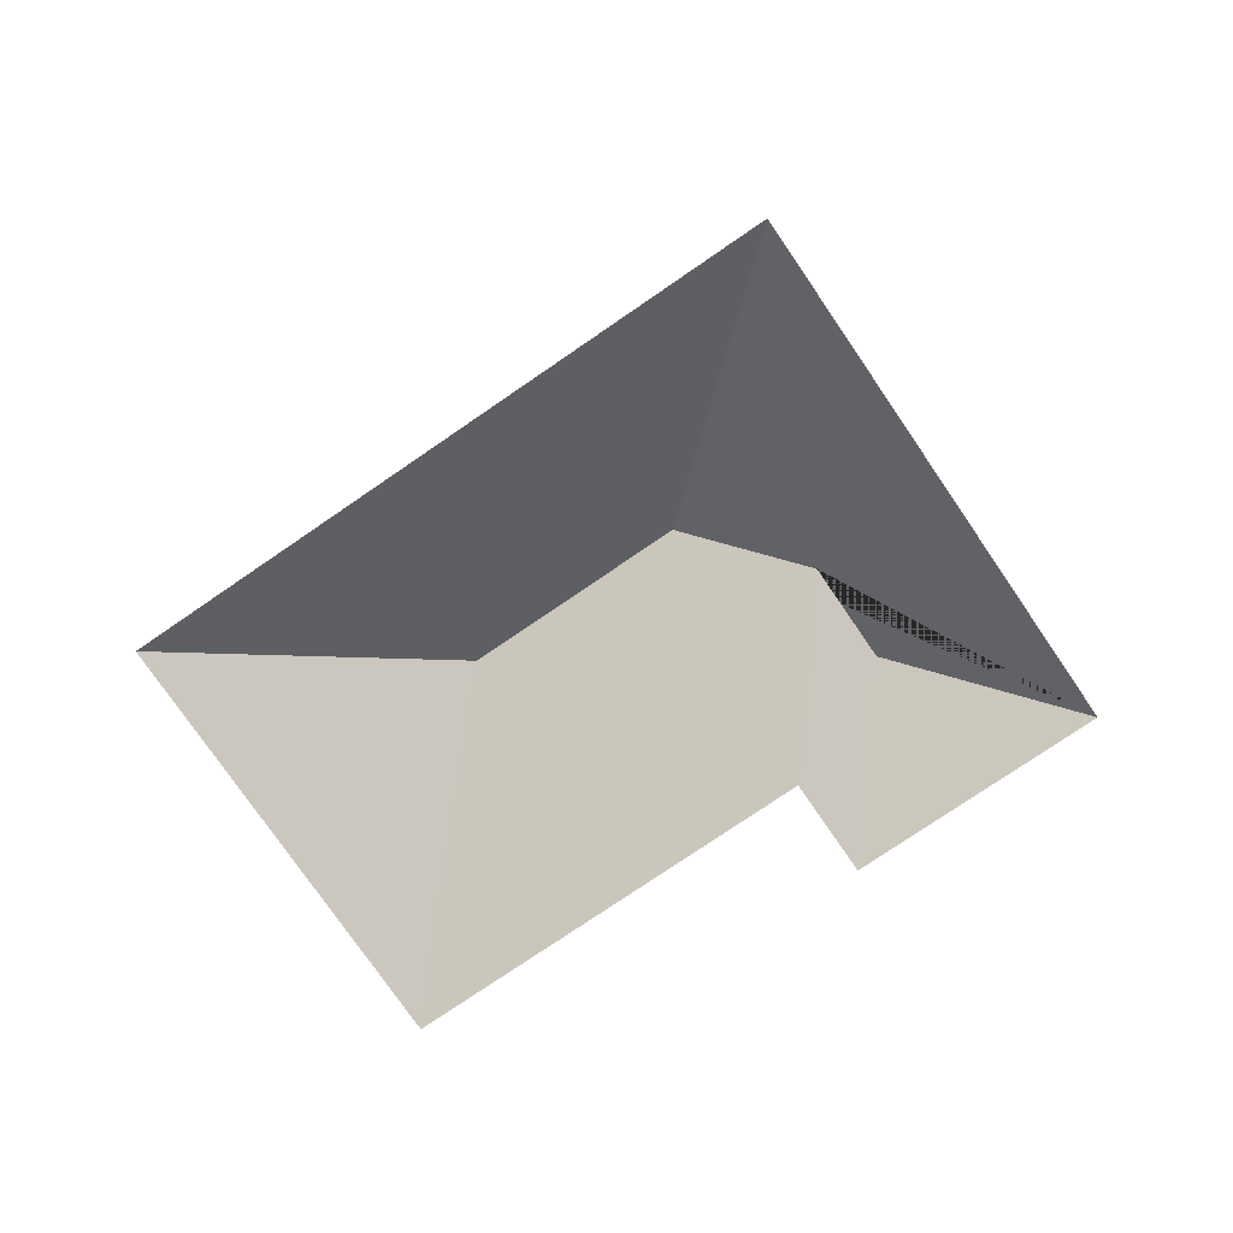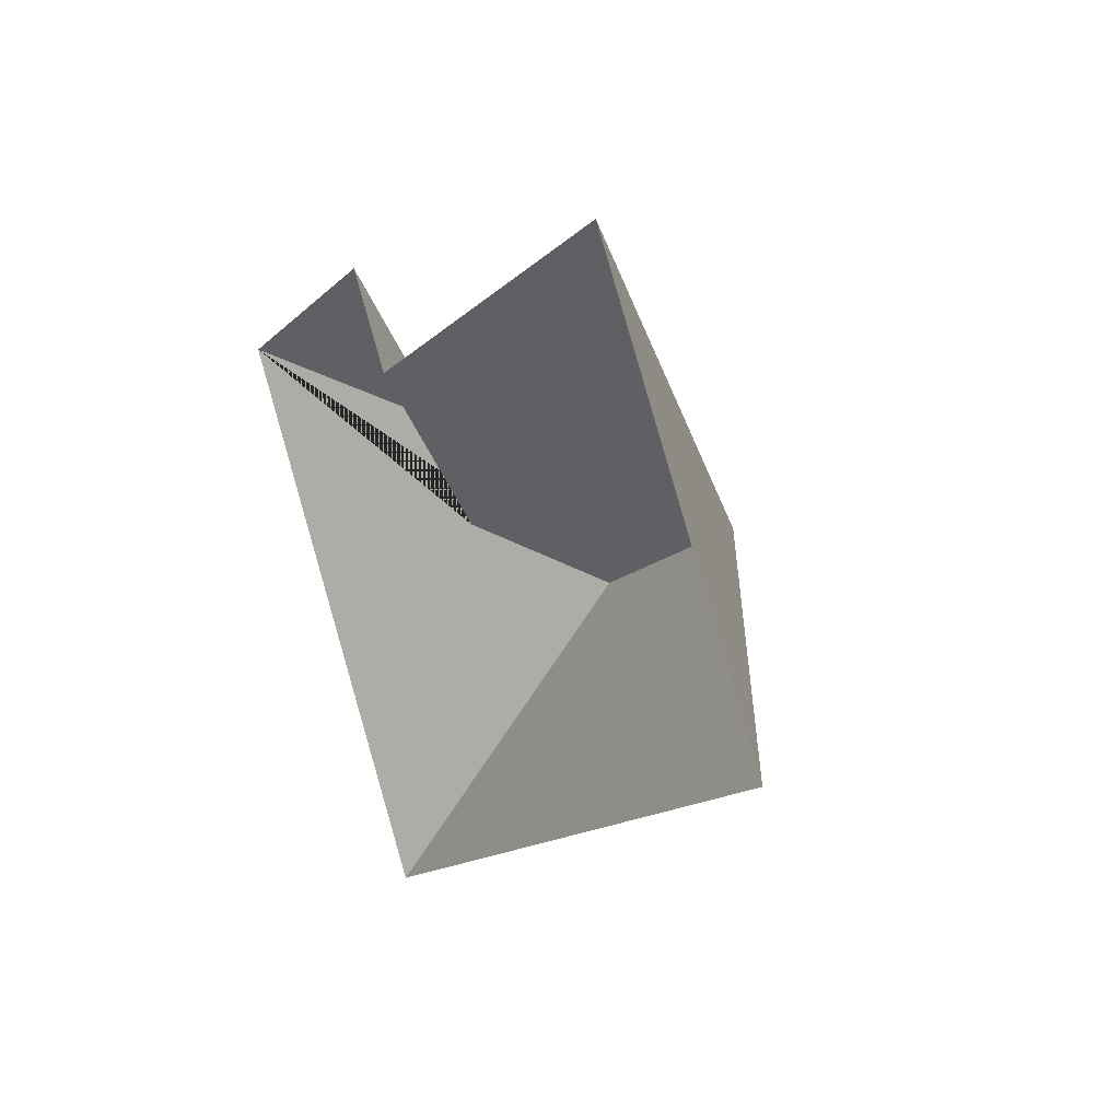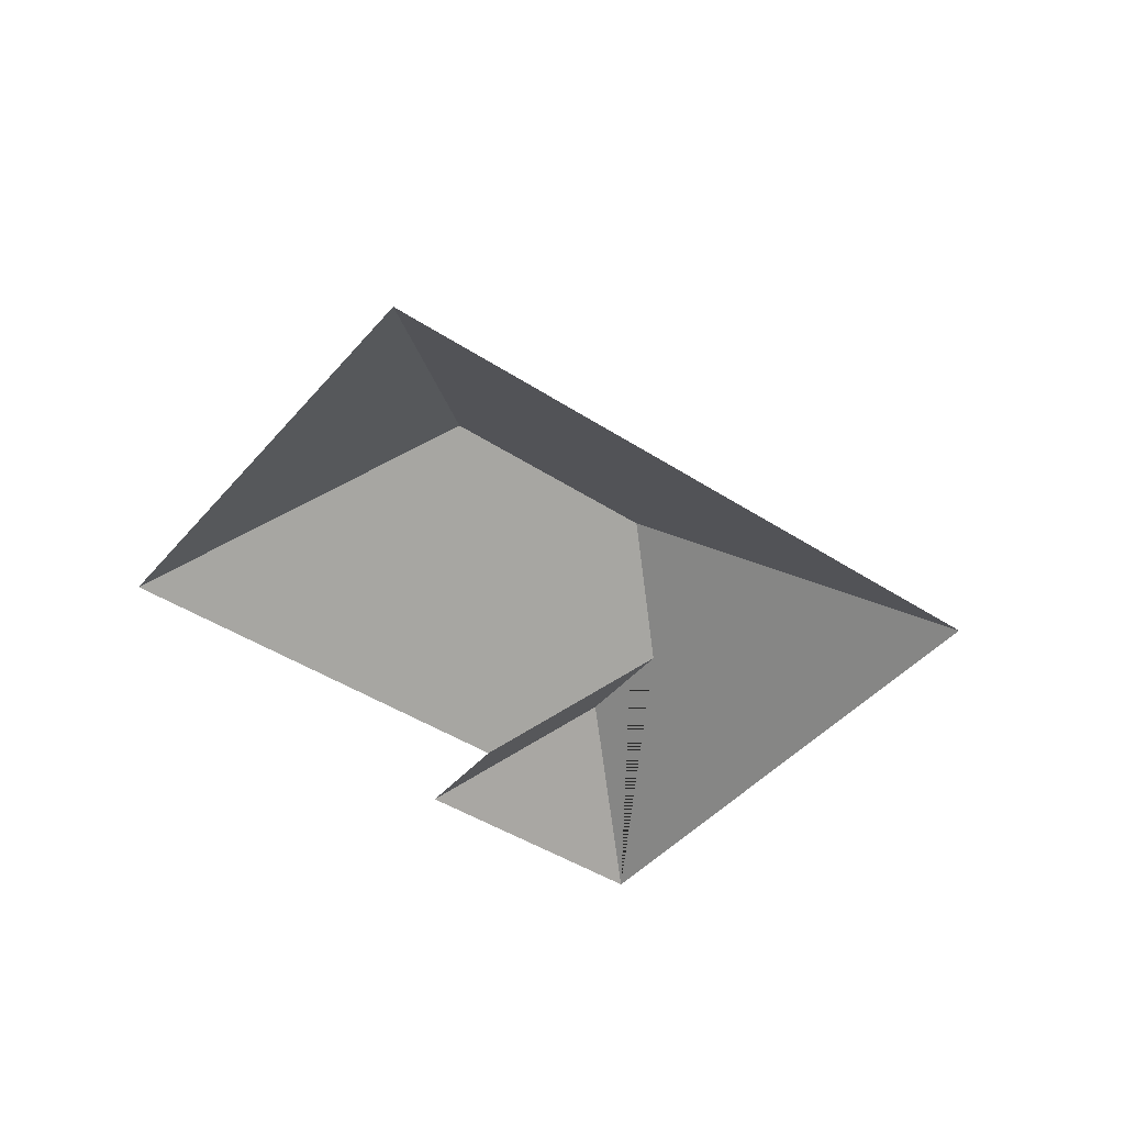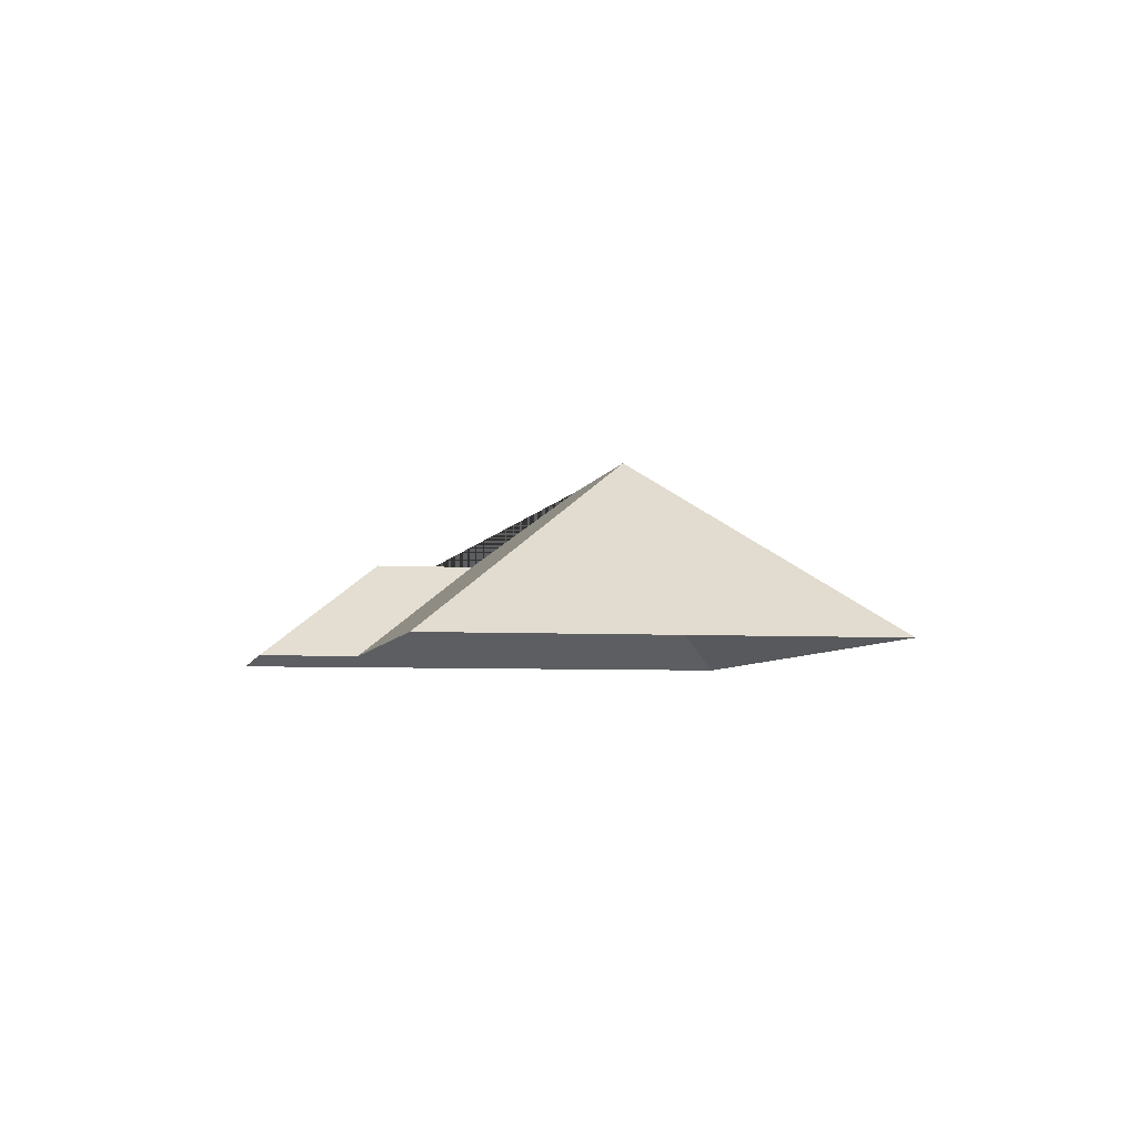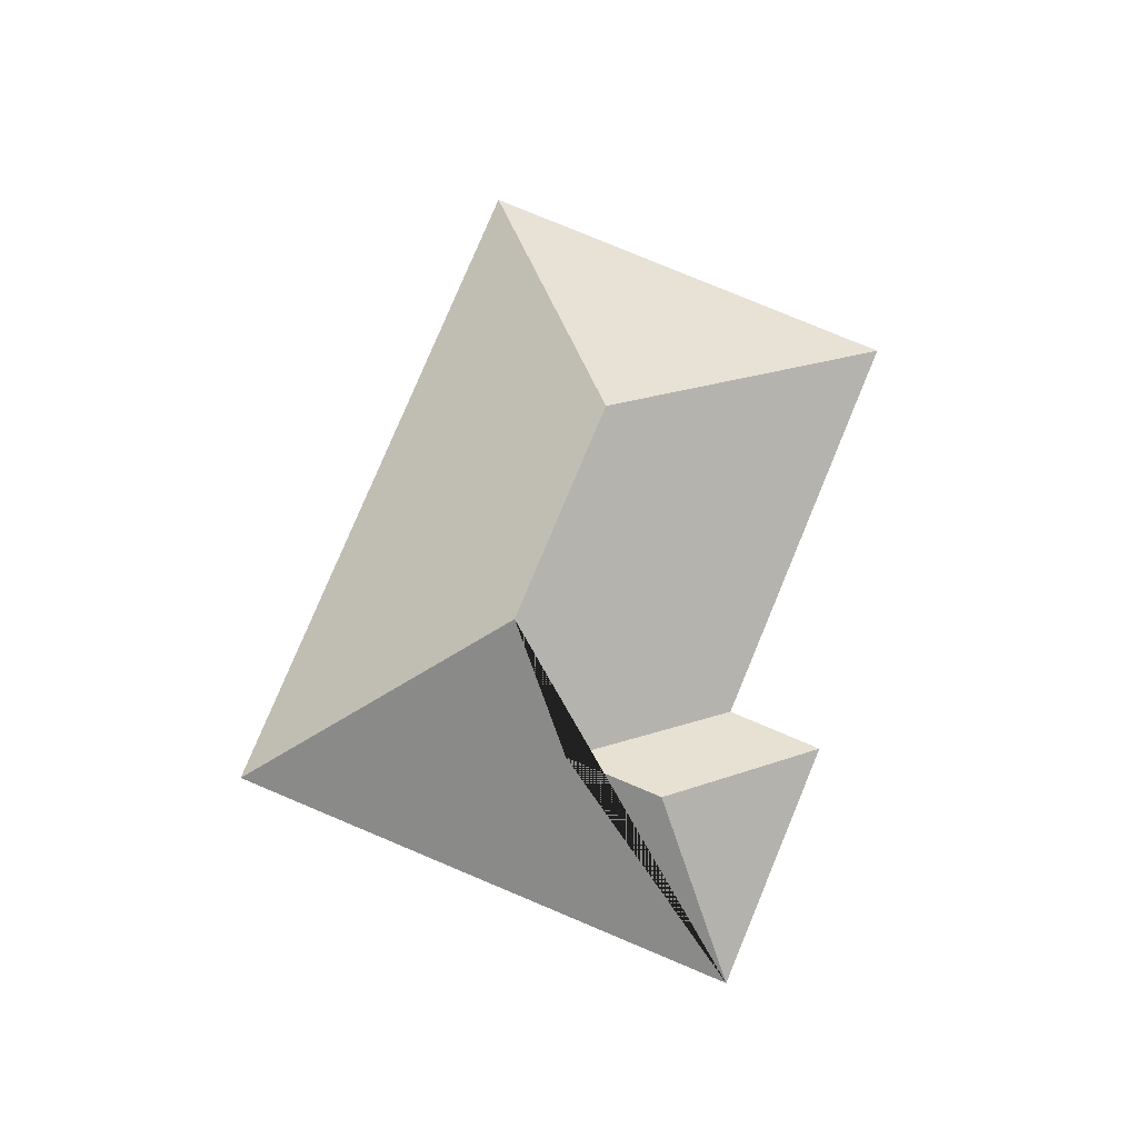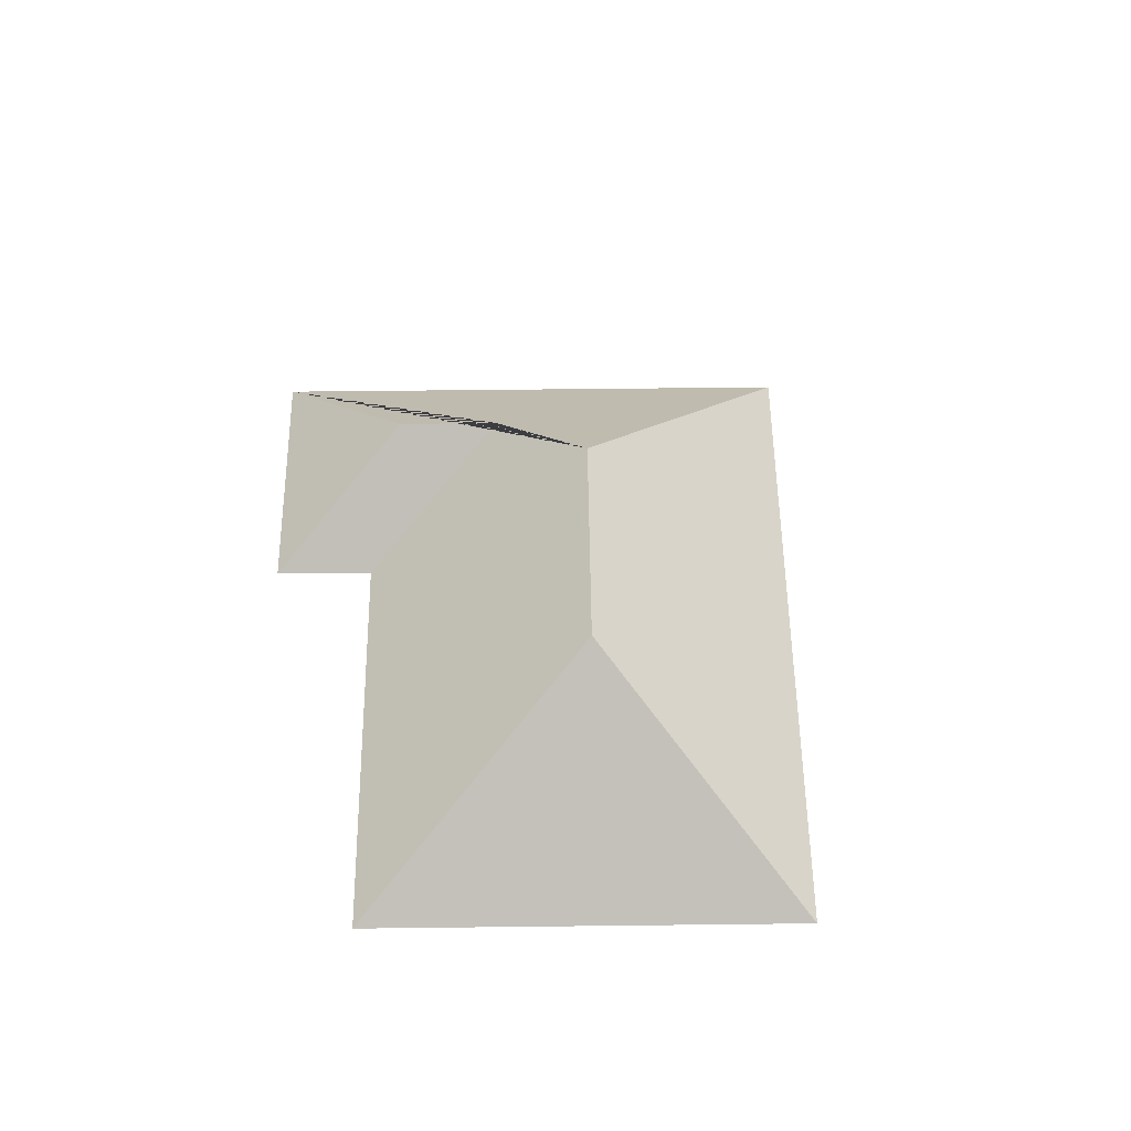
<metadata>
{"format":"obj","ext":"obj","renderer":"f3d","projection":"perspective","resolution":1024,"background":"white","views":[{"elev":-76.6,"azim":-177.8,"up":"+Y"},{"elev":22.9,"azim":58.8,"up":"+Z"},{"elev":-44.1,"azim":110.4,"up":"+Y"},{"elev":-5.1,"azim":46.5,"up":"+Y"},{"elev":79.2,"azim":-99.5,"up":"+Y"},{"elev":52.9,"azim":57.1,"up":"+Y"}]}
</metadata>
<code>
o CG10_500_042073_0019_roof
v 17.91 75 -126.2
v 105 75 -71.36
v 268.3 75 -15.33
v 126.2 75 -104.8
v 92.93 116.2 -141.2
v 114.7 116.2 -175.7
v 167.4 145 -186.8
v 245.1 145 -137.9
v 361.9 75 -164
v 132.5 75 -308.4
v 17.91 0 -126.2
v 105 0 -71.36
v 126.2 0 -104.8
v 268.3 0 -15.33
v 361.9 0 -164
v 132.5 0 -308.4
f 4 3 8 7 6
f 2 4 6 5
f 2 1 5
f 3 9 8
f 1 10 7 6 5
f 10 7 8 9

</code>
